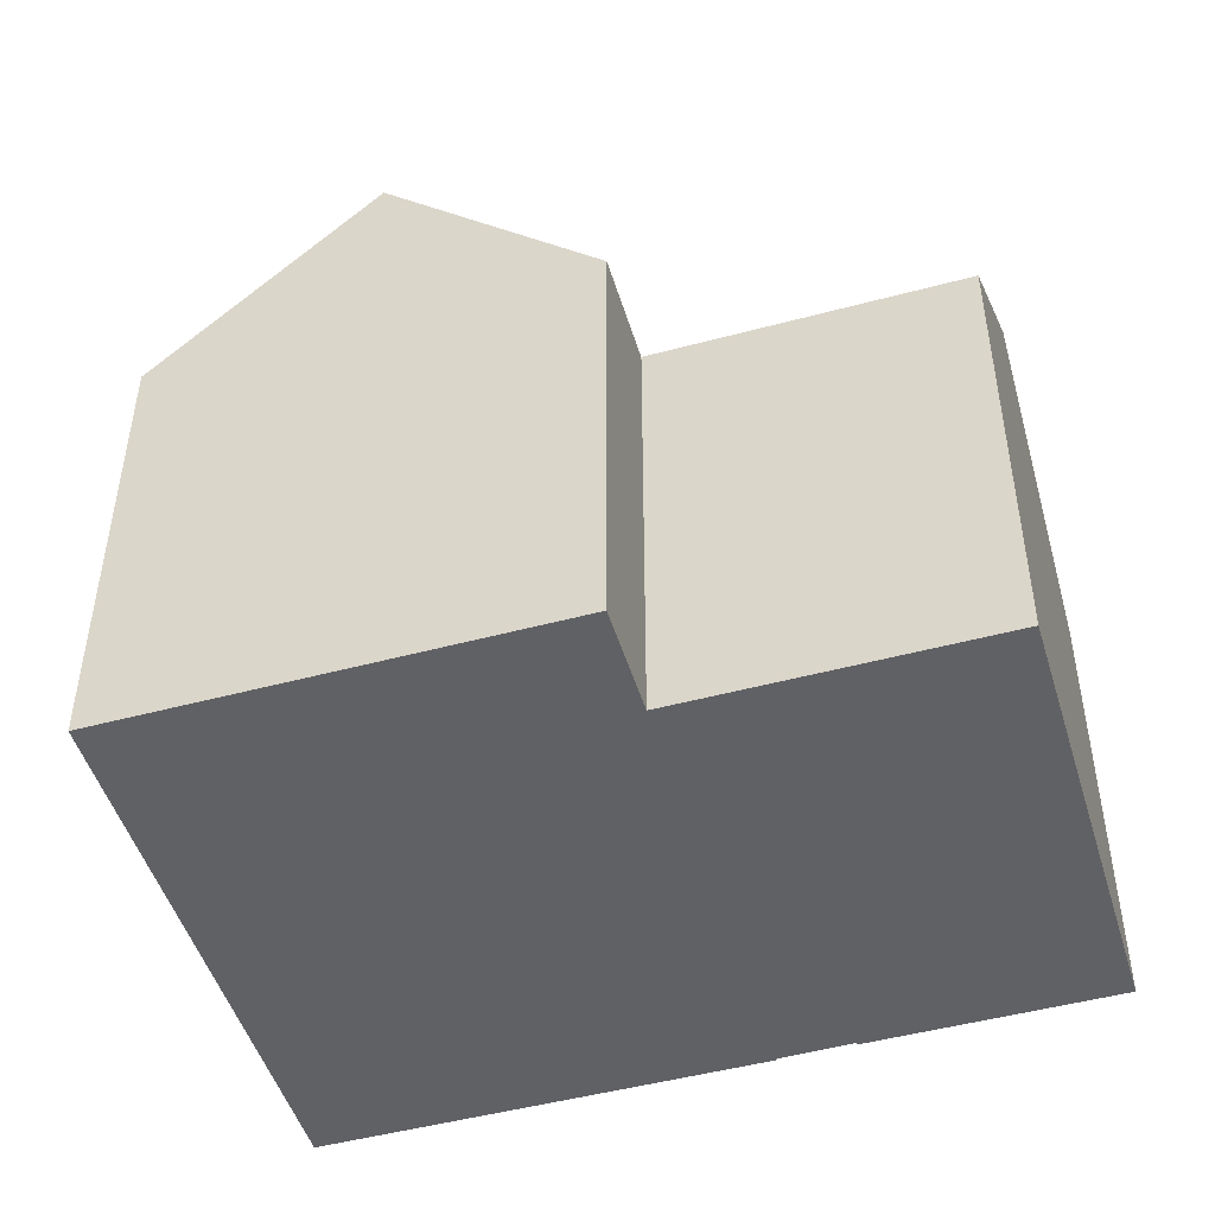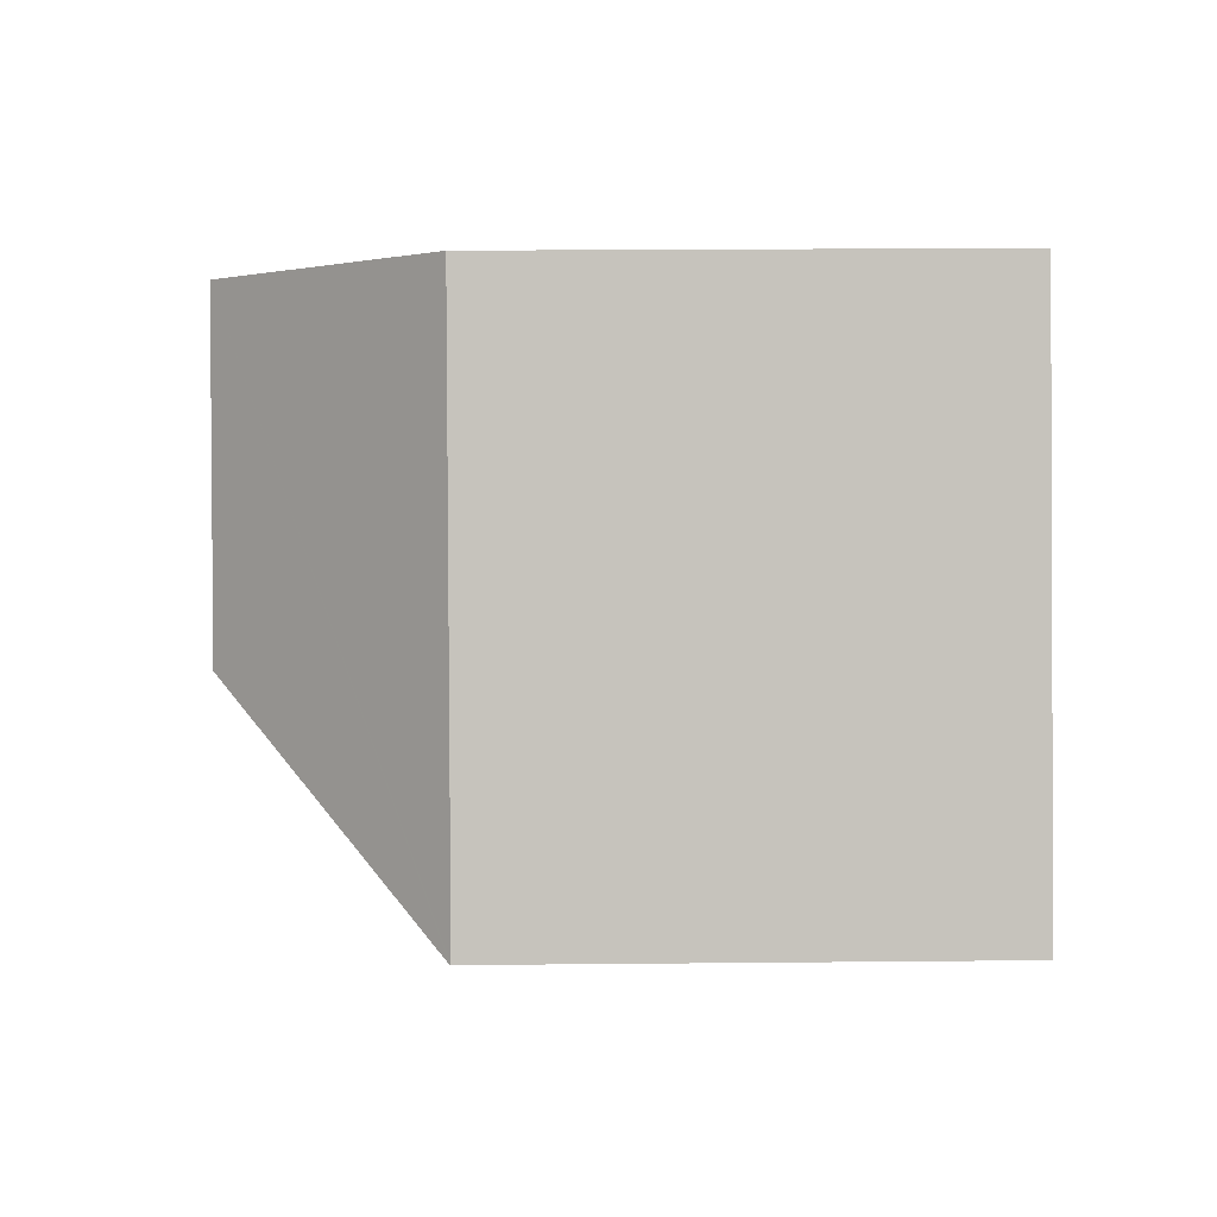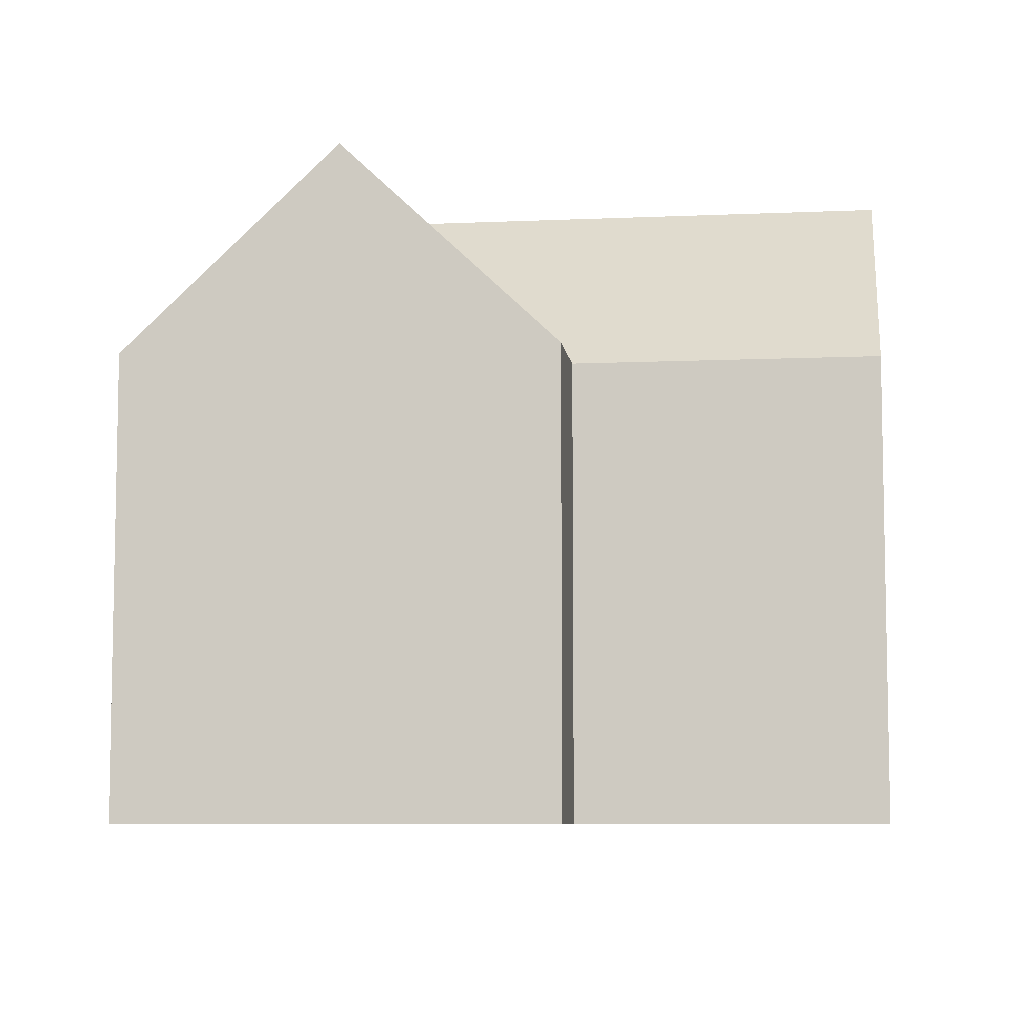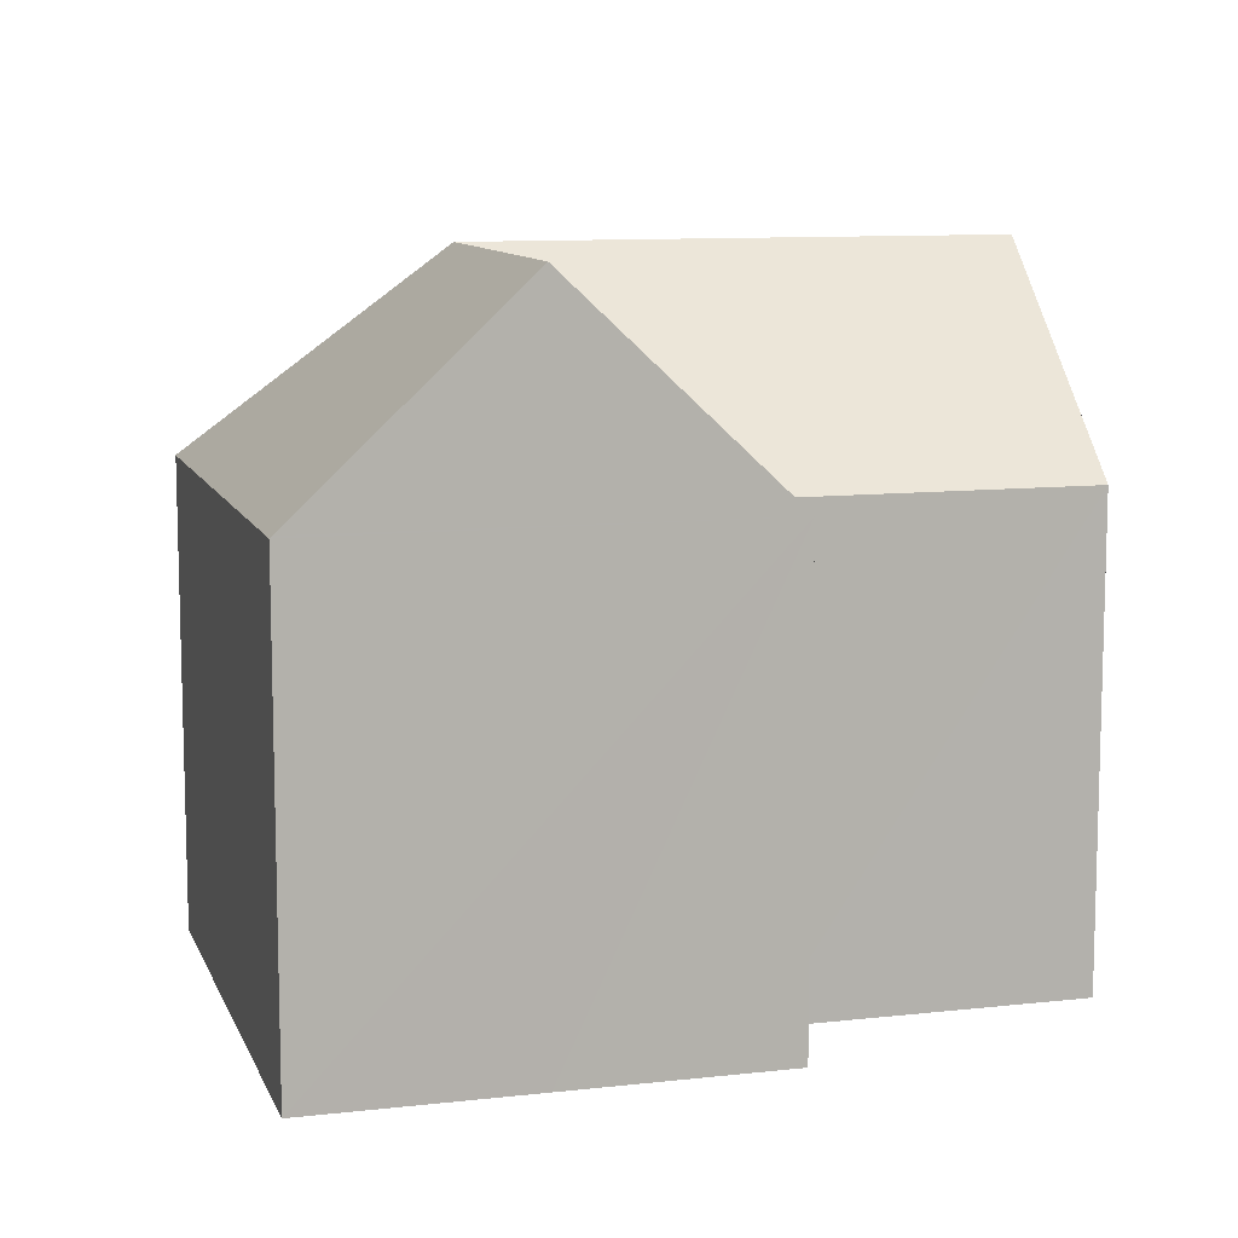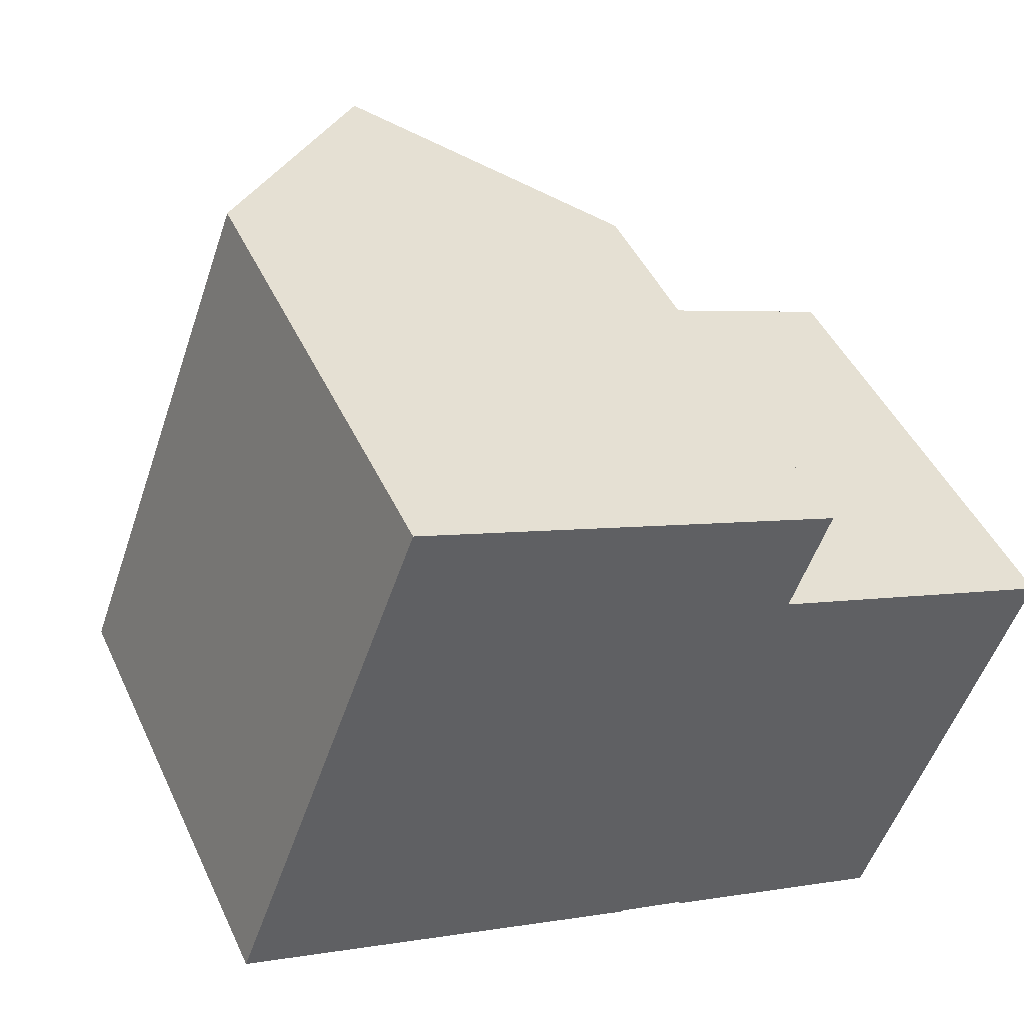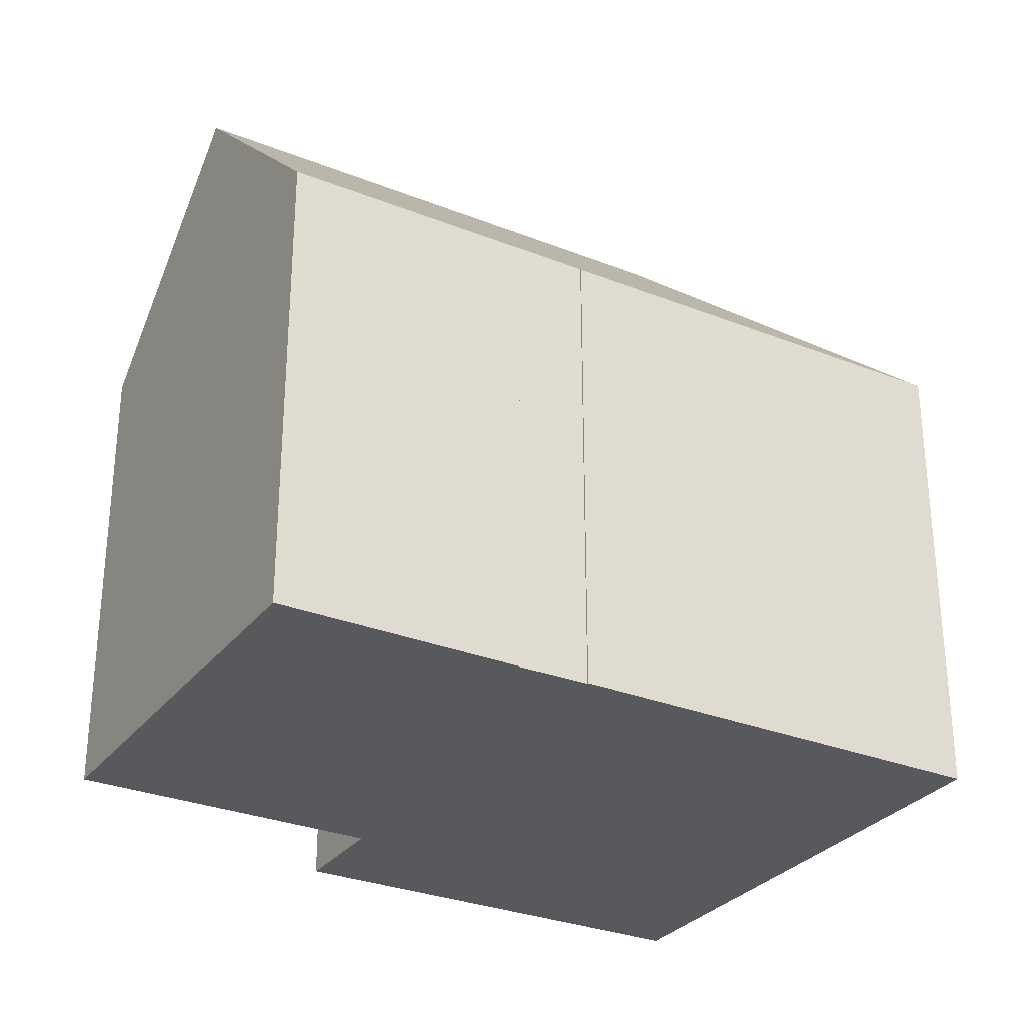
<metadata>
{"format":"obj","ext":"obj","renderer":"f3d","projection":"perspective","resolution":1024,"background":"white","views":[{"elev":-48.6,"azim":36.9,"up":"+Y"},{"elev":21.2,"azim":-91.0,"up":"+Z"},{"elev":-7.4,"azim":27.4,"up":"+Y"},{"elev":10.2,"azim":4.2,"up":"+Y"},{"elev":45.9,"azim":-24.0,"up":"+Z"},{"elev":-29.8,"azim":170.0,"up":"+Y"}]}
</metadata>
<code>
v  9.008 10.67 -3.339
v  9.359 10.7 -3.431
v  9.348 10.67 -3.463
v  0.025 10.69 -0.009
v  6.503 15.42 2.969
v  6.449 10.68 -2.382
v  11.36 15.42 1.183
v  8.147 10.67 -3.016
v  9.58 10.7 -3.509
v  9.627 10.7 -3.526
v  17.96 15.42 -1.242
v  10.71 10.72 -3.906
v  10.93 10.72 -3.981
v  10.91 10.67 -4.038
v  12.12 10.67 -4.48
v  13.84 10.67 -5.114
v  16.23 10.71 -5.938
v  16.21 10.66 -5.987
v  4.405 10.72 11.8
v  3.521 10.66 9.56
v  4.354 10.66 11.82
v  9.116 15.42 10.06
v  0 10.66 6.53e-16
v  8.285 15.42 7.808
v  13.88 10.66 8.308
v  13.05 10.66 6.056
v  13.02 10.67 5.961
v  13.11 10.67 5.927
v  19.7 10.67 3.498
v  4.354 -7.239e-16 11.82
v  9.116 -6.163e-16 10.06
v  13.88 -5.087e-16 8.308
v  4.405 -7.227e-16 11.8
v  13.02 -3.65e-16 5.961
v  19.7 -2.142e-16 3.498
v  13.11 -3.629e-16 5.927
v  13.05 -3.708e-16 6.056
v  16.23 3.636e-16 -5.938
v  17.96 7.605e-17 -1.242
v  16.21 3.666e-16 -5.987
v  9.359 2.101e-16 -3.431
v  9.348 2.12e-16 -3.463
v  12.12 2.743e-16 -4.48
v  10.91 2.473e-16 -4.038
v  13.84 3.131e-16 -5.114
v  10.93 2.438e-16 -3.981
v  10.71 2.392e-16 -3.906
v  9.58 2.149e-16 -3.509
v  9.627 2.159e-16 -3.526
v  9.008 2.045e-16 -3.339
v  0 0 0
v  8.147 1.847e-16 -3.016
v  6.449 1.459e-16 -2.382
v  0.025 5.511e-19 -0.009
v  3.521 -5.854e-16 9.56
g defaultobject
f 1 2 3
f 4 5 6
f 7 6 5
f 8 6 7
f 1 8 7
f 2 1 7
f 9 2 7
f 10 9 7
f 11 10 7
f 12 10 11
f 13 12 11
f 14 13 11
f 15 14 11
f 16 15 11
f 17 16 11
f 18 16 17
f 19 20 21
f 20 19 22
f 20 22 23
f 23 22 4
f 4 22 5
f 5 22 24
f 25 24 22
f 24 25 26
f 24 26 27
f 28 5 27
f 5 28 29
f 5 29 7
f 7 29 11
f 5 24 27
f 19 25 22
f 25 19 21
f 25 21 30
f 25 30 31
f 25 31 32
f 31 30 33
f 34 28 27
f 28 34 29
f 29 34 35
f 35 34 36
f 32 26 25
f 26 32 27
f 27 32 34
f 34 32 37
f 29 17 11
f 17 29 35
f 17 35 38
f 38 35 39
f 38 18 17
f 18 38 40
f 41 3 2
f 3 41 42
f 40 16 18
f 16 40 15
f 15 40 14
f 14 40 43
f 14 43 44
f 43 40 45
f 46 12 13
f 12 46 10
f 10 46 9
f 9 46 2
f 2 46 41
f 41 46 47
f 41 47 48
f 48 47 49
f 42 1 3
f 1 42 8
f 8 42 6
f 6 42 4
f 4 42 23
f 23 42 50
f 23 50 51
f 51 50 52
f 51 52 53
f 51 53 54
f 14 46 13
f 46 14 44
f 20 30 21
f 30 20 23
f 30 23 55
f 55 23 51
f 42 41 50
f 40 38 45
f 48 34 41
f 34 48 36
f 36 48 49
f 36 49 47
f 36 47 35
f 35 47 46
f 35 46 44
f 35 44 43
f 35 43 45
f 35 45 38
f 35 38 39
f 54 55 51
f 55 54 53
f 55 53 30
f 30 53 33
f 33 53 31
f 31 53 32
f 32 53 52
f 32 52 50
f 32 50 41
f 32 41 37
f 37 41 34

</code>
